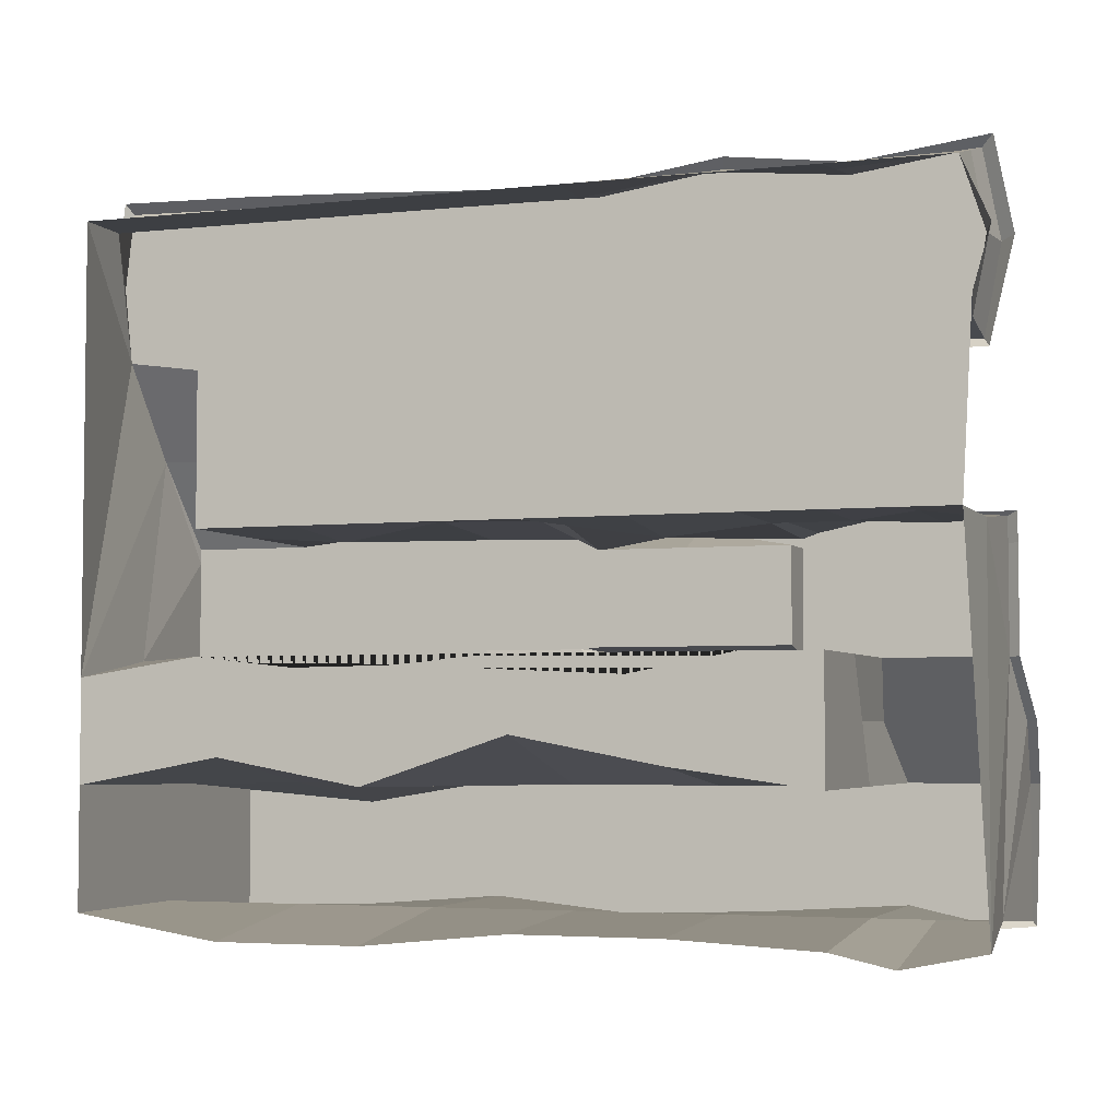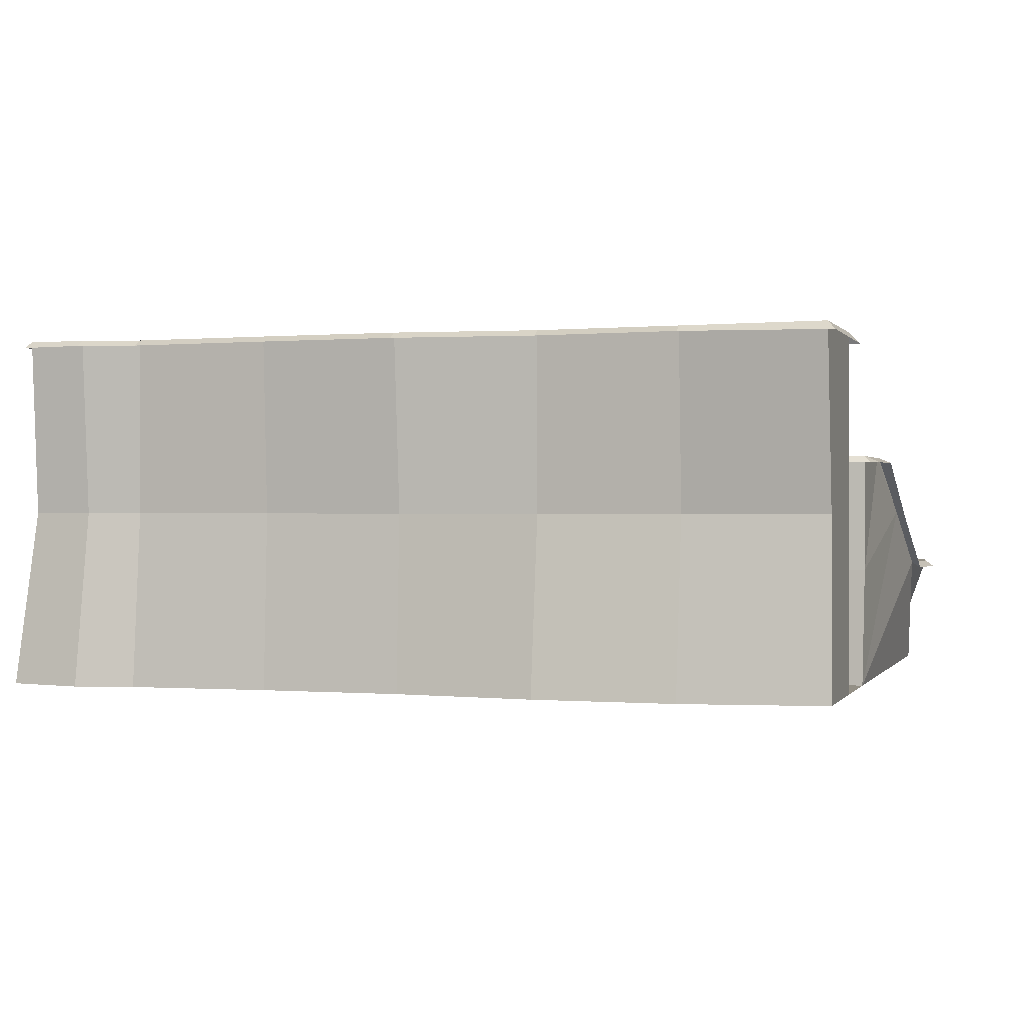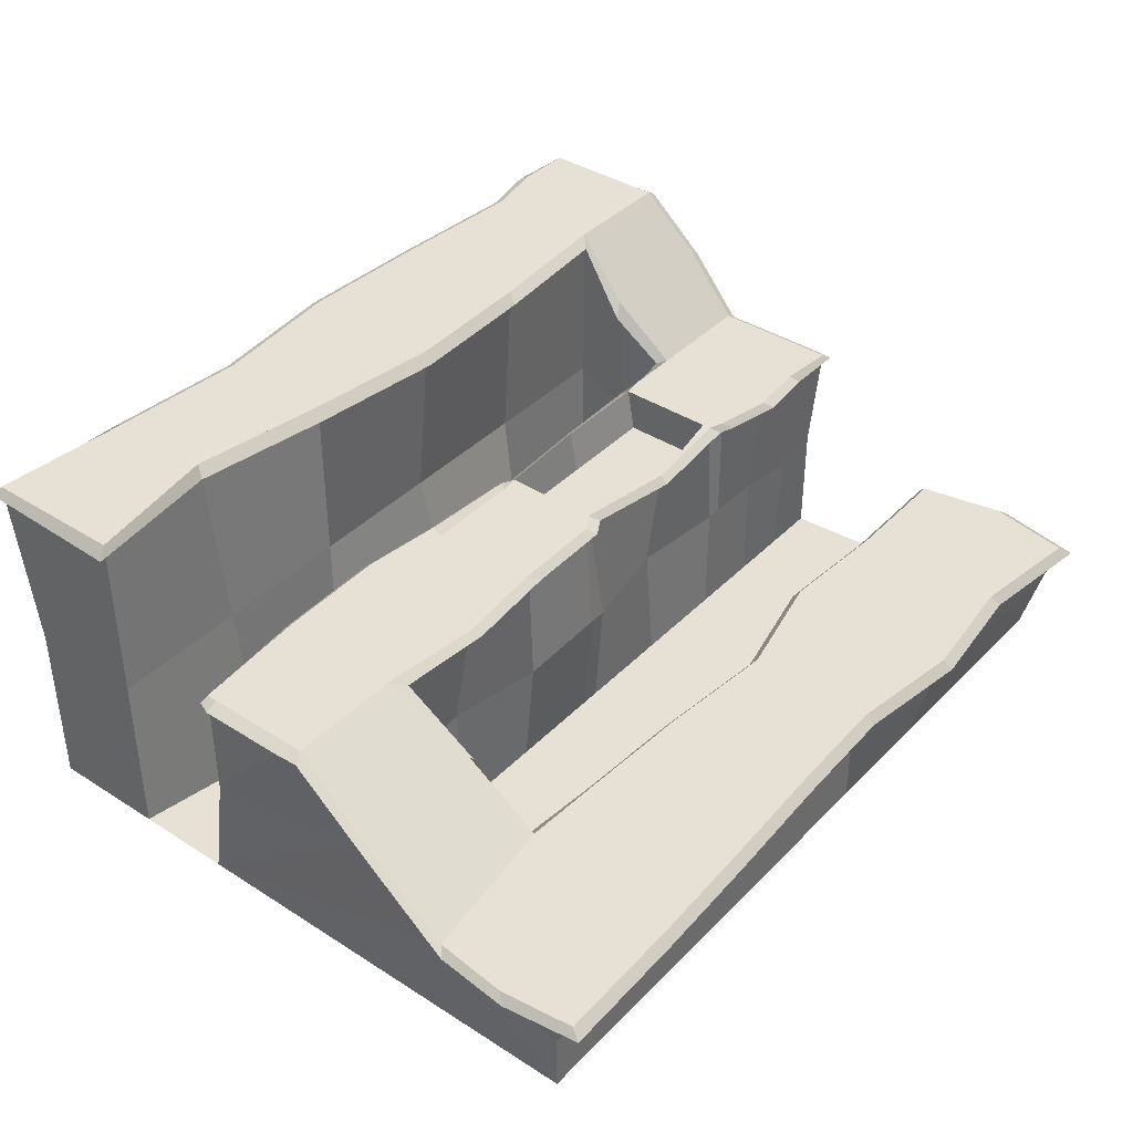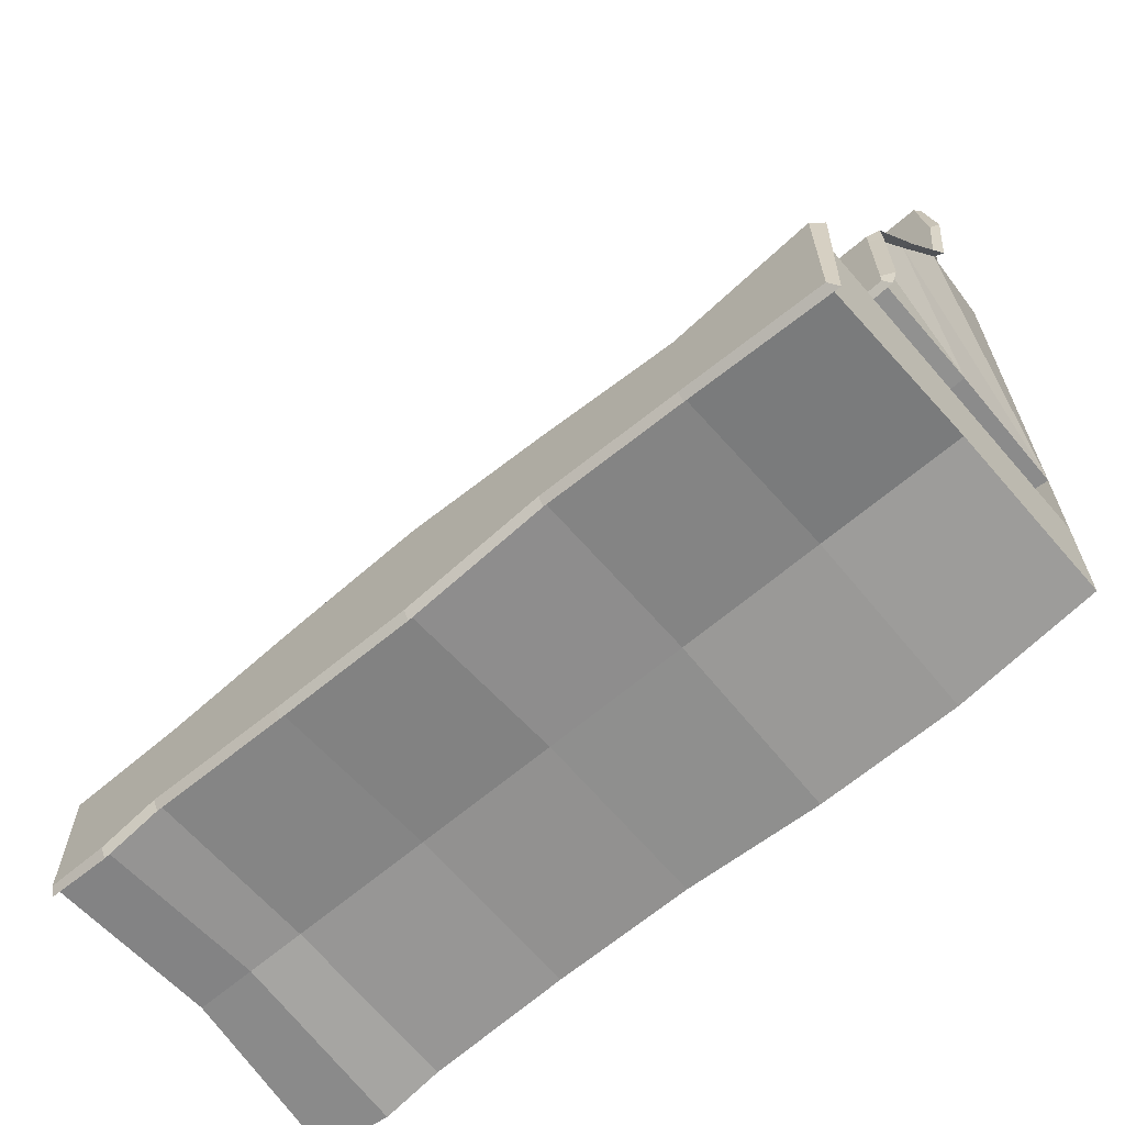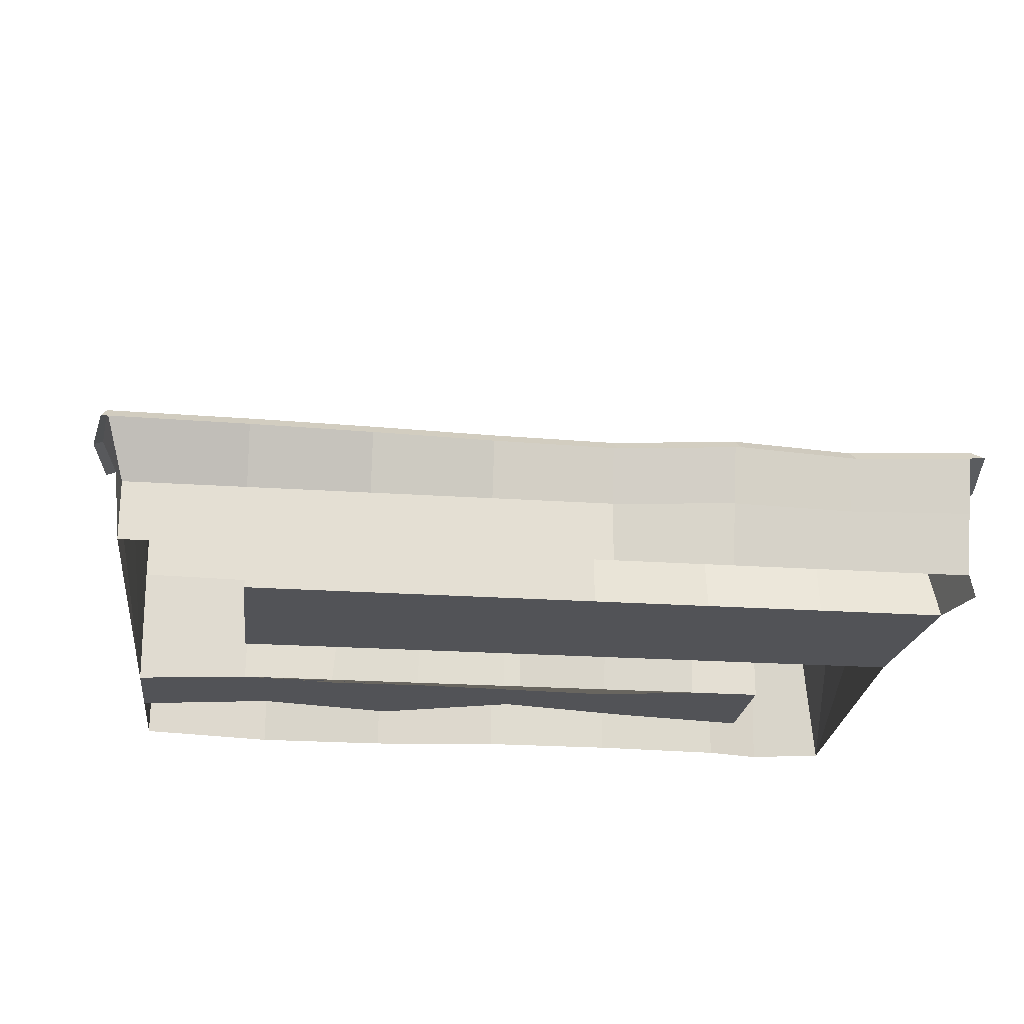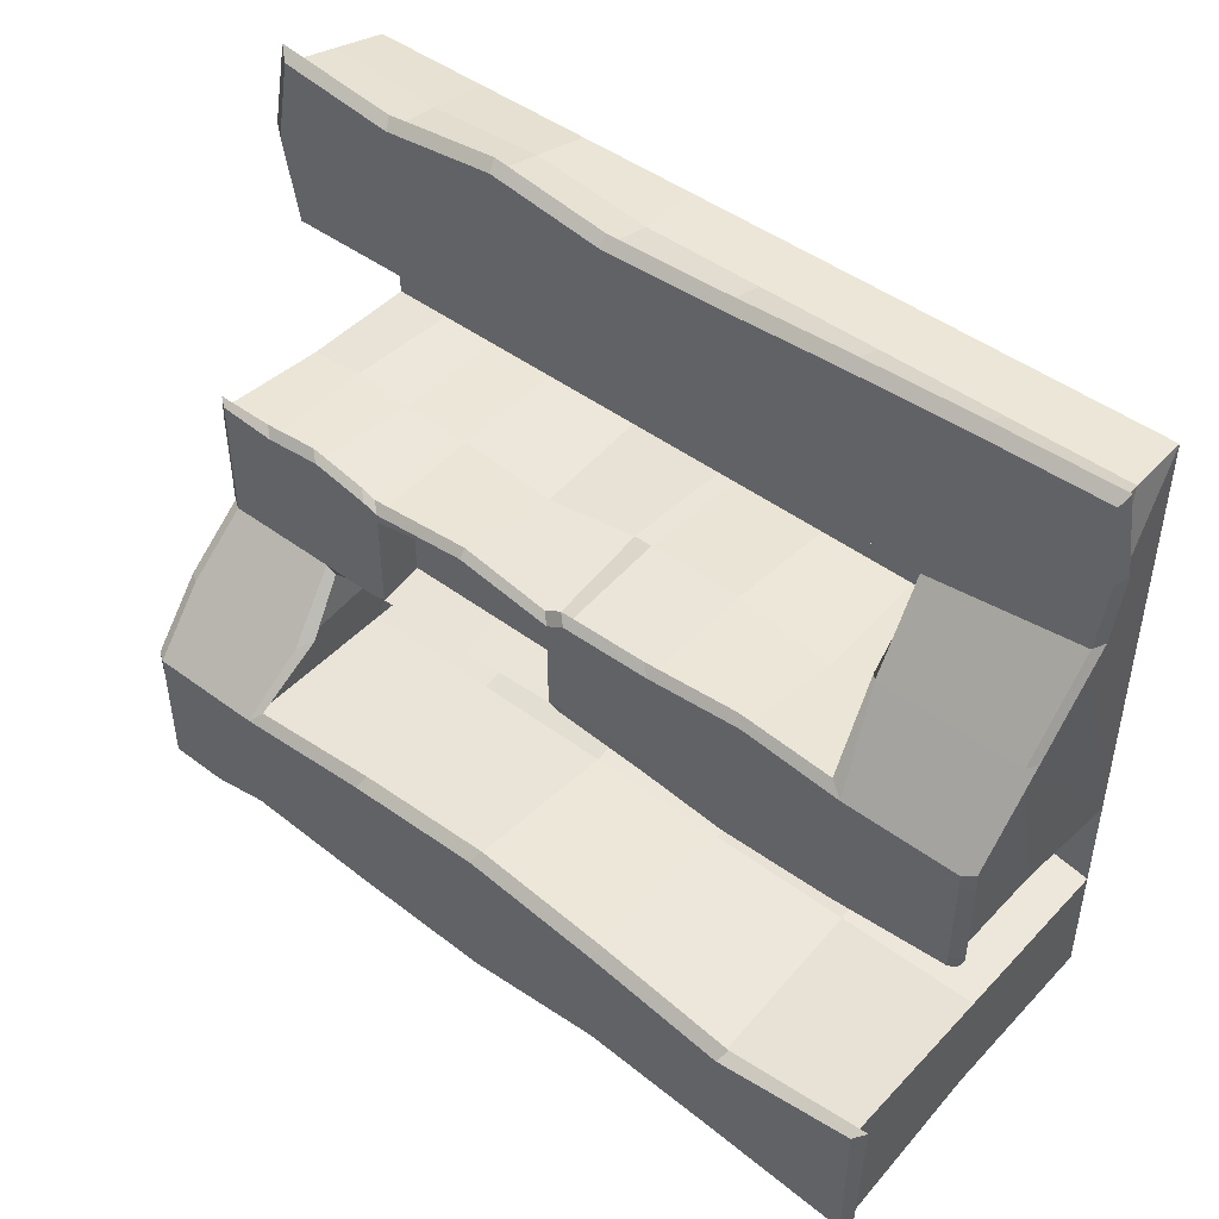
<metadata>
{"format":"obj","ext":"obj","renderer":"f3d","projection":"perspective","resolution":1024,"background":"white","views":[{"elev":-4.1,"azim":19.3,"up":"+Z"},{"elev":0.3,"azim":-162.8,"up":"+Y"},{"elev":39.0,"azim":-51.3,"up":"+Y"},{"elev":-64.2,"azim":-139.2,"up":"+Z"},{"elev":-22.3,"azim":-6.8,"up":"+Y"},{"elev":46.5,"azim":-139.7,"up":"+Z"}]}
</metadata>
<code>
o Plane_Plane.002
v -7.275 2 5.527
v 7 2 5.54
v -7.286 2 3
v 7 2 2.656
v -5 2 5.479
v -1 2 5.29
v 3 2 5.512
v 3 2 2.539
v -1.16 2 2.794
v -4.629 2 2.634
v -7 4 0
v -5 4 0
v -7 4 -2
v -4.952 4 -2.175
v 0 4 0
v 0.16 3.939 -2.017
v 4 4 0
v 4 4 -2
v 7 4 0.1857
v 7 4 -2
v 0.32 4 -1.852
v 0.32 4 -0.1928
v 3.733 4 -0.09286
v -7 4 -1.811
v -5 4 -1.811
v 0 4 -1.811
v 4 4 -1.811
v 7 4 -1.811
v 3.733 4 -1.947
v -7 4 -0.2397
v -5 4 -0.2397
v 0 4 -0.2397
v 4 4 -0.2397
v 7 4 -0.2397
v 3.733 4 -0.2397
v 0.32 3.243 -0.2397
v 0.32 3.243 -1.811
v 3.733 3.243 -0.2397
v 3.733 3.243 -1.811
v 6 4 -2
v 5 4 -2
v 5 4 0.207
v 6 4 0.1061
v 5 4 -1.811
v 6 4 -1.811
v 5 4 -0.2397
v 6 4 -0.2397
v 7 6 -6.202
v 6 6 -6.217
v 5 6 -6
v 5 6 -4
v 6 6 -4
v 7 6 -4
v -7 6 -6.41
v -7 6 -4
v -5 0 0
v 0 0 0
v 4 0 0
v 7 0 0
v 0.32 0 0
v 3.733 0 0
v 5 0 0
v 6 0 0
v 7.165 0 3
v 3 0 3
v -1 0 3
v -5 0 3
v -7 0 5
v 7 0 5
v -7 0 -2.308
v -5 0 5
v -1 0 5
v 3 0 5
v -5 0 -2
v 0 0 -2
v 4 0 -2
v 0.32 0 -2
v 3.733 0 -2
v 5 0 -2
v 5 0 -4
v -7 0 -4
v 7.317 0 -6.223
v 6 0 -6.49
v 5 0 -6.268
v -7 0 -6
v 1 2 5.225
v 1 2 3
v 1 0 3
v 1 0 5
v -3 2 5.398
v -3.023 2 2.702
v -3 0 3
v -3 0 5
v 5 2 5.274
v 5 2 2.667
v 5 0 3
v 5 0 5
v 4 2 0
v 3.733 2 0
v 0.32 2 0.1443
v 0 2 0.1443
v 6 2 0.1298
v 5 2 0
v 7 2 0
v -5 2 0
v -5 1 3
v -1 1 3
v 3 1 2.77
v 7 1 2.828
v 7 1 5.27
v -1 1 5
v -5 1 5
v 3 1 5.256
v -7 1 5
v 1 1 5
v 1 1 3
v -3 1 5
v -3 1 3
v 5 1 5.137
v 5 1 2.833
v -7.16 3 1.431
v -4.725 3 1.408
v -5 0 1.5
v -5 1.5 1.5
v -1.603 4 -2.064
v -2.999 4 -2.223
v -3.27 4 0.191
v -1.571 4 0.03184
v -3.333 4 -1.811
v -1.667 4 -1.811
v -3.333 4 -0.2397
v -1.667 4 -0.2397
v -3.333 0 0
v -1.667 0 0
v -1.667 0 -2.159
v -3.333 0 -2.182
v -3.333 2 -0.1108
v -1.667 2 0.182
v 2.027 4 0.08191
v 2.027 4 -1.947
v 2.027 3.243 -1.811
v 2.027 3.243 -0.2397
v 2.027 0 0
v 2.027 0 -2.325
v 2.027 2 -0.1748
v -4.6 6 -4.397
v -2.2 6 -4
v 0.2 6 -3.699
v 2.6 6 -3.799
v 2.6 6 -6.154
v 0.2 6 -6.251
v -2.2 6 -6
v -4.6 6 -6.188
v -4.6 0 -3.559
v -2.2 0 -4
v 0.2 0 -3.205
v 2.6 0 -3.664
v 2.6 0 -6.142
v 0.2 0 -6.142
v -2.2 0 -6.385
v -4.6 0 -6.385
v -7.421 2 4.264
v 7.274 2 4.098
v -5 2 4.239
v -1.08 2 4.042
v 3 2 4.026
v 7.448 0 4
v 1 2 4.112
v -3.011 2 4.05
v 5 2 3.971
v 7.217 1 4.049
v -4.976 2 -2.088
v 0 2 -2
v -7 2 -2
v 0.32 2 -1.947
v 3.733 2 -2
v 4 2 -2
v 5 2 -2
v 5 3 -4
v -7 3 -4
v -7 3 -6
v 5 3 -6
v 6 3 -6
v 7 3 -6
v -3.166 2 -2.111
v -1.635 2 -2.032
v 2.027 2 -1.967
v -4.6 3 -6
v -2.2 3 -6
v 0.2 3 -6
v 2.6 3 -6
v 2.6 3 -4
v 0.2 3 -4
v -2.2 3 -4
v -4.6 3 -4
v 4.811 5 -3
v 6 5 -3
v 7.11 5 -3
v 5 0 -3
v 5 2.5 -3
v -4.771 3.885 0.204
v 0.1496 3.874 0.1389
v 4.15 3.874 0.1389
v 7.161 3.883 0.2552
v 0.4696 3.874 -0.05386
v 3.883 3.874 0.04607
v 5.15 3.874 0.3459
v 6.15 3.874 0.2451
v -3.12 3.874 0.33
v -1.422 3.874 0.1708
v 2.032 3.874 0.2208
v 4.788 5.859 -3.795
v -7.174 5.82 -3.916
v -4.696 5.822 -4.229
v -2.296 5.822 -3.833
v 0.1043 5.822 -3.531
v 2.504 5.822 -3.631
v -4.632 1.85 2.462
v -4.633 2.896 1.408
v -7.352 1.834 5.688
v 7.195 1.834 5.701
v -7.435 1.891 3.129
v 7.1 1.819 2.51
v -5.049 1.834 5.639
v -0.9992 1.834 5.448
v 3.05 1.834 5.672
v -7.205 3.915 0.09229
v 1.025 1.834 5.382
v -3.024 1.834 5.556
v 5.075 1.834 5.432
v -7.308 2.903 1.541
v -7.56 1.891 4.409
v 7.496 1.834 4.169
v 7.172 3.892 -2
v 7.172 3.892 -1.811
v 7.172 3.892 -0.2397
v 7.086 5.896 -6.286
v 7.172 5.892 -4
v 7.282 4.892 -3
v 3.741 3.873 -2.125
v 4.103 3.763 -2.129
v 4.839 3.973 -2.129
v 4.636 4.746 -2.917
v 3 1.805 2.391
v -1.16 1.805 2.645
v 1 1.805 2.852
v -3.023 1.805 2.554
v 5 1.805 2.518
v -7.126 5.859 -6.495
v 6 5.9 -6.385
v 5 5.9 -6.168
v 2.6 5.9 -6.323
v 0.2 5.9 -6.419
v -2.2 5.9 -6.168
v -4.6 5.9 -6.357
v -7.107 3.888 -2.065
v -7.214 3.899 -1.811
v -7.214 3.899 -0.2397
v 0.32 3.828 -2.028
v -4.952 3.878 -2.306
v 0.16 3.817 -2.148
v -1.603 3.878 -2.194
v -2.999 3.878 -2.354
v 2.027 3.828 -2.122
f 139 23 35
f 170 163 4 95
f 162 164 10 3
f 169 165 9 91
f 168 166 8 87
f 121 122 12 11
f 24 25 14 13
f 132 128 15 32
f 35 23 17 33
f 47 43 19 34
f 32 15 22
f 16 26 21
f 40 45 28 20
f 29 27 18
f 125 130 26 16
f 30 31 25 24
f 11 12 31 30
f 26 32 22 21
f 45 47 34 28
f 29 35 33 27
f 130 132 32 26
f 27 33 46 44
f 44 46 47 45
f 18 27 44 41
f 41 44 45 40
f 33 17 42 46
f 46 42 43 47
f 51 52 49 50
f 52 53 48 49
f 197 198 53 52
f 196 197 52 51
f 146 153 54 55
f 165 168 87 9
f 164 169 91 10
f 166 170 95 8
f 3 10 122 121
f 25 31 131 129
f 129 131 132 130
f 14 25 129 126
f 126 129 130 125
f 31 12 127 131
f 131 127 128 132
f 51 50 150 149
f 149 150 151 148
f 148 151 152 147
f 147 152 153 146
f 7 94 170 166
f 5 90 169 164
f 6 86 168 165
f 86 7 166 168
f 90 6 165 169
f 1 5 164 162
f 94 2 163 170
f 41 40 197 196
f 40 20 198 197
f 17 203 207 42
f 43 208 204 19
f 23 206 203 17
f 128 210 202 15
f 15 202 205 22
f 42 207 208 43
f 127 12 201 209
f 139 211 206 23
f 128 127 209 210
f 139 22 205 211
f 148 216 217 149
f 146 214 215 147
f 149 217 212 51
f 147 215 216 148
f 55 213 214 146
f 122 10 218 219
f 122 219 201 12
f 5 1 220 224
f 6 90 229 225
f 94 7 226 230
f 11 227 231 121
f 7 86 228 226
f 90 5 224 229
f 86 6 225 228
f 121 231 222 3
f 162 232 220 1
f 3 222 232 162
f 2 94 230 221
f 163 2 221 233
f 163 233 223 4
f 19 204 236 34
f 53 238 237 48
f 198 20 234 239
f 198 239 238 53
f 28 235 234 20
f 34 236 235 28
f 41 242 241 18
f 18 241 240 29
f 41 196 243 242
f 51 212 243 196
f 91 247 218 10
f 95 248 244 8
f 8 244 246 87
f 9 245 247 91
f 4 223 248 95
f 87 246 245 9
f 54 249 213 55
f 48 237 250 49
f 151 253 254 152
f 50 251 252 150
f 49 250 251 50
f 153 255 249 54
f 152 254 255 153
f 150 252 253 151
f 24 257 258 30
f 13 256 257 24
f 258 227 11 30
f 16 261 262 125
f 126 263 260 14
f 14 260 256 13
f 125 262 263 126
f 140 264 259 21
f 29 240 264 140
f 259 261 16 21
f 139 35 38 142
f 141 142 38 39
f 35 29 39 38
f 140 21 37 141
f 21 22 36 37
f 98 99 61 58
f 145 100 60 143
f 100 101 57 60
f 102 103 62 63
f 104 102 63 59
f 137 105 56 133
f 103 98 58 62
f 118 107 66 92
f 116 108 65 88
f 120 109 64 96
f 56 123 67 92 66 88 65 96 64 59 63 62 58 61 143 60 57 134 133
f 171 110 69 167
f 117 112 71 93
f 119 113 73 97
f 115 111 72 89
f 112 114 68 71
f 124 123 56 105
f 186 173 75 135
f 174 172 74 70
f 173 175 77 75
f 176 177 76 78
f 187 176 78 144
f 177 178 79 76
f 195 180 81 154
f 191 182 84 158
f 182 183 83 84
f 183 184 82 83
f 198 20 184
f 200 199 79 178
f 68 114 3
f 181 85 81 180
f 113 115 89 73
f 107 116 88 66
f 111 117 93 72
f 106 118 92 67
f 110 119 97 69
f 108 120 96 65
f 8 95 120 108
f 2 94 119 110
f 10 91 118 106
f 6 90 117 111
f 9 87 116 107
f 7 86 115 113
f 122 124 105 12
f 5 1 114 112
f 86 6 111 115
f 94 7 113 119
f 90 5 112 117
f 163 2 110 171
f 95 4 109 120
f 87 8 108 116
f 91 9 107 118
f 42 17 98 103
f 127 12 105 137
f 19 43 102 104
f 43 42 103 102
f 22 15 101 100
f 139 22 100 145
f 17 23 99 98
f 10 106 124 122
f 106 67 123 124
f 15 128 138 101
f 128 127 137 138
f 172 185 136 74
f 185 186 135 136
f 101 138 134 57
f 138 137 133 134
f 23 139 145 99
f 175 187 144 77
f 99 145 143 61
f 29 140 141 39
f 37 36 142 141
f 22 139 142 36
f 181 188 161 85
f 188 189 160 161
f 189 190 159 160
f 190 191 158 159
f 179 192 157 80
f 192 193 156 157
f 193 194 155 156
f 194 195 154 155
f 4 163 171 109
f 109 171 167 64
f 147 146 195 194
f 148 147 194 193
f 149 148 193 192
f 51 149 192 179
f 151 150 191 190
f 152 151 190 189
f 153 152 189 188
f 54 153 188 181
f 21 140 187 175
f 126 125 186 185
f 14 126 185 172
f 54 181 180 55
f 196 200 178 41
f 49 48 184 183
f 50 49 183 182
f 150 50 182 191
f 146 55 180 195
f 18 41 178 177
f 140 29 176 187
f 29 18 177 176
f 16 21 175 173
f 13 14 172 174
f 125 16 173 186
f 121 11 30
f 30 24 174
f 24 13 174
f 174 70 121
f 70 68 3
f 3 121 70
f 121 30 174
f 1 162 114
f 162 3 114
f 51 179 200 196
f 179 80 199 200
f 20 28 104
f 28 34 104
f 34 19 104
f 104 59 82
f 184 48 53
f 104 82 20
f 82 184 20
f 53 198 184
f 74 136 135 75 77 144 78 76 79 199 80 157 156 155 154 81 70

</code>
